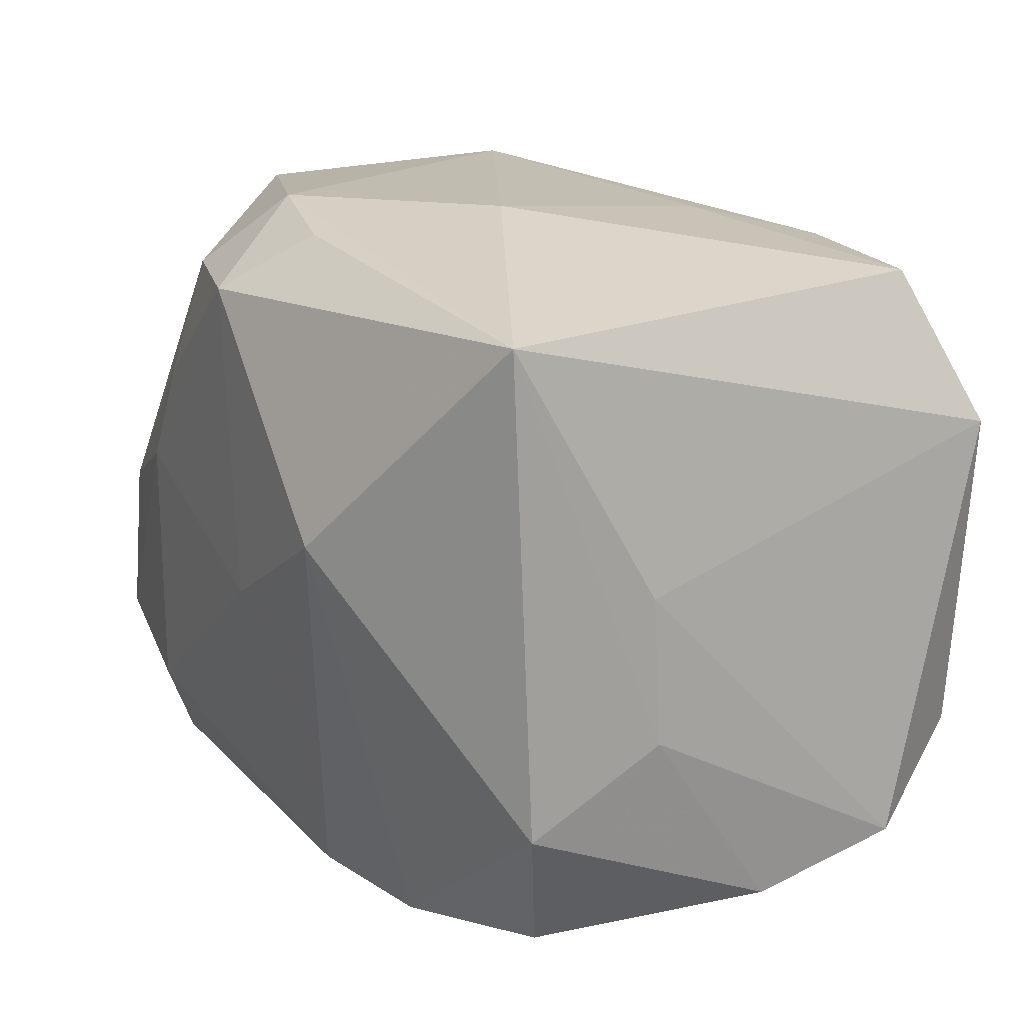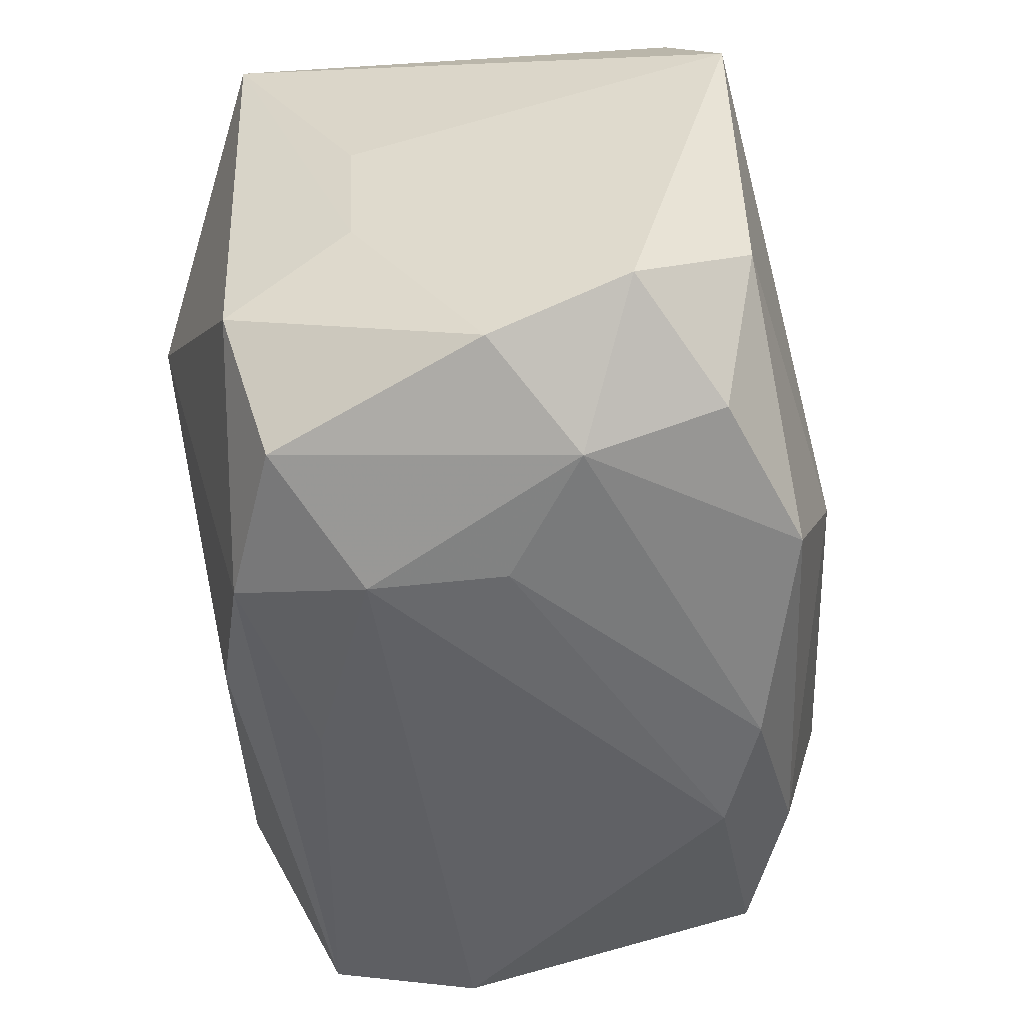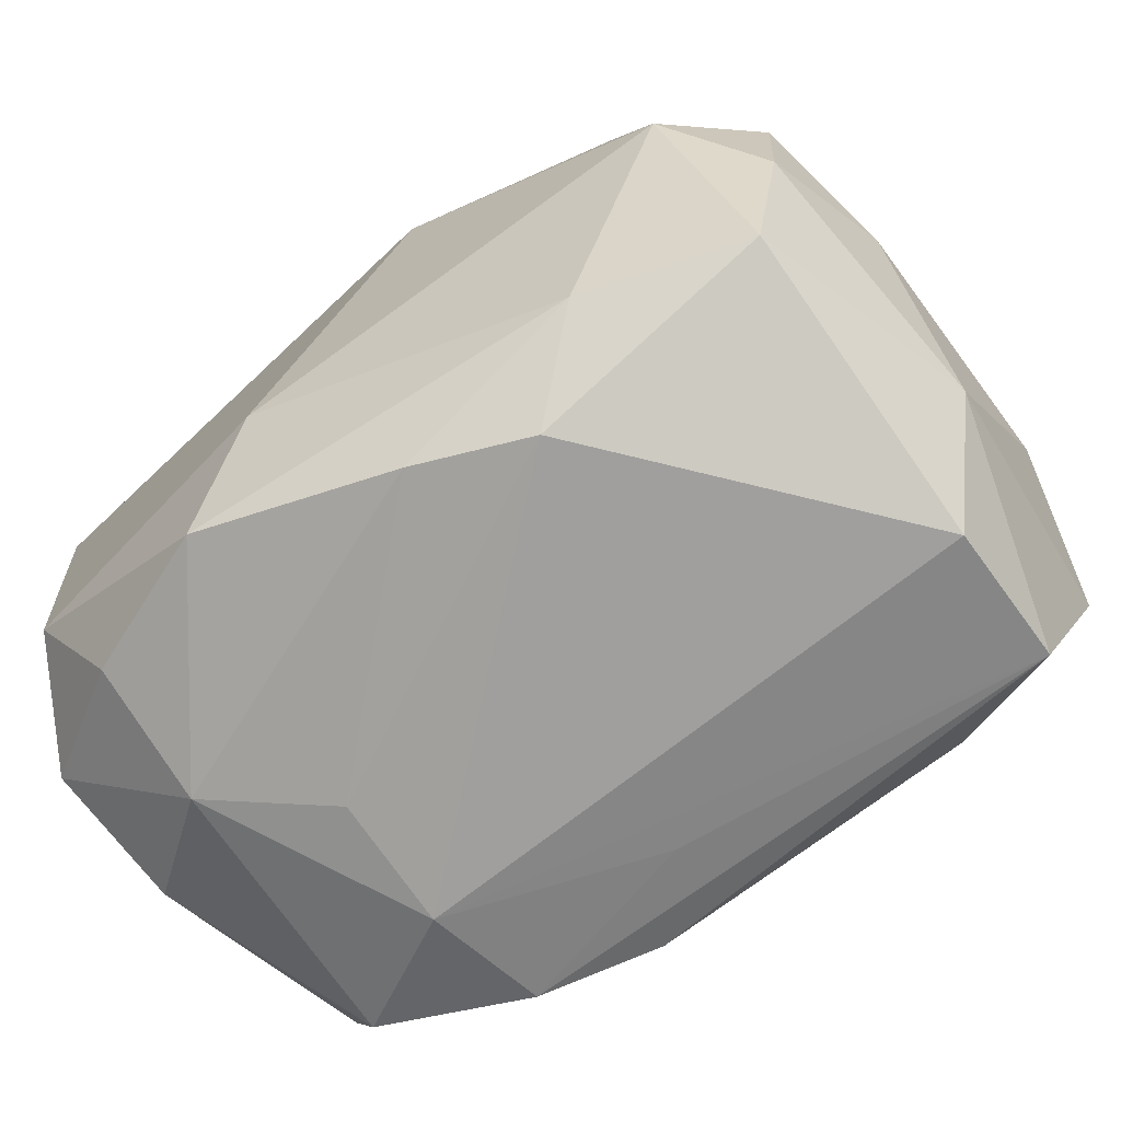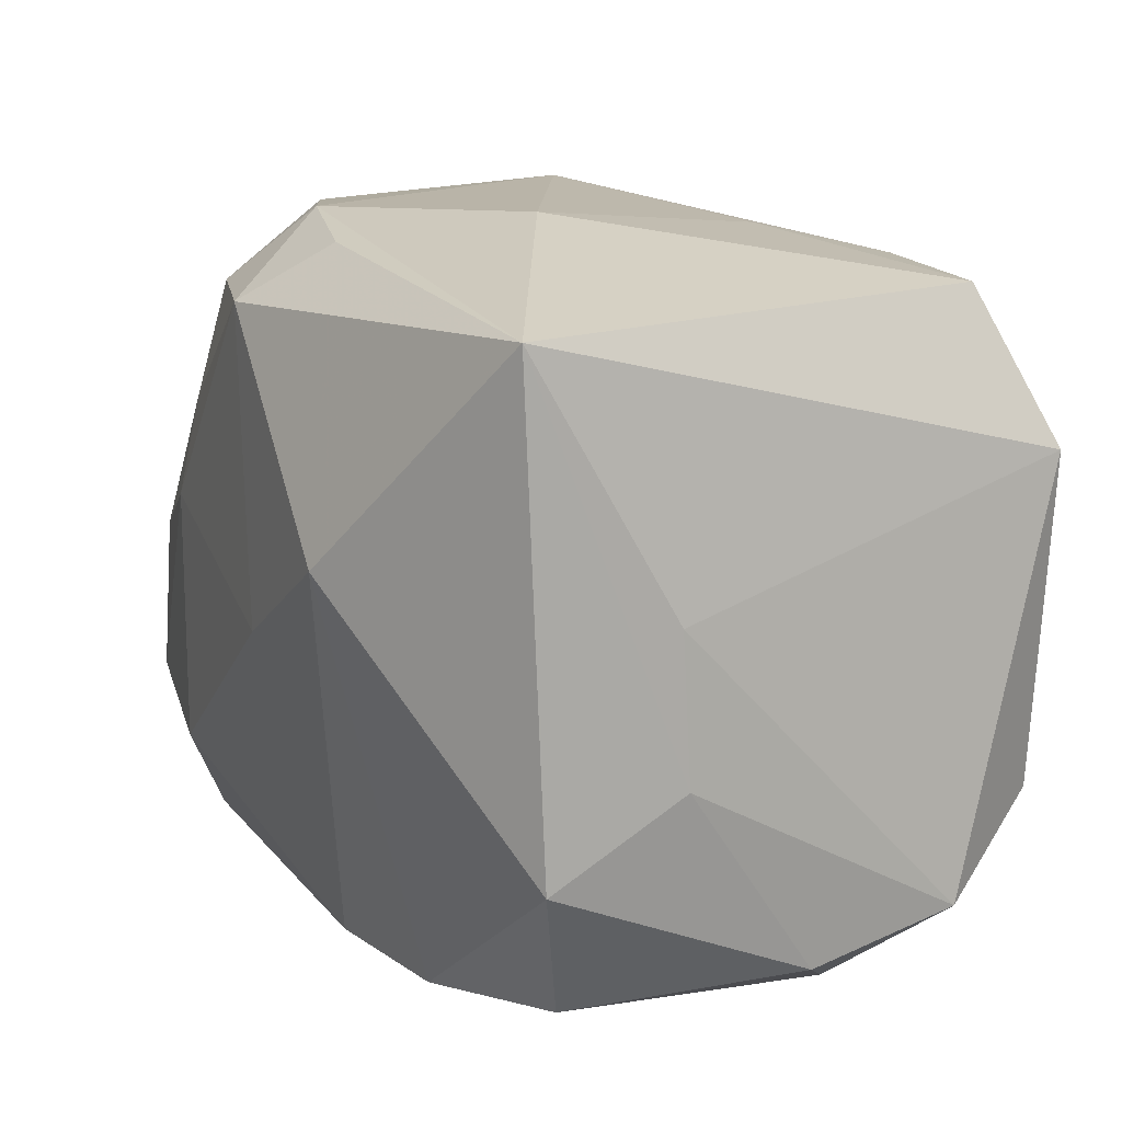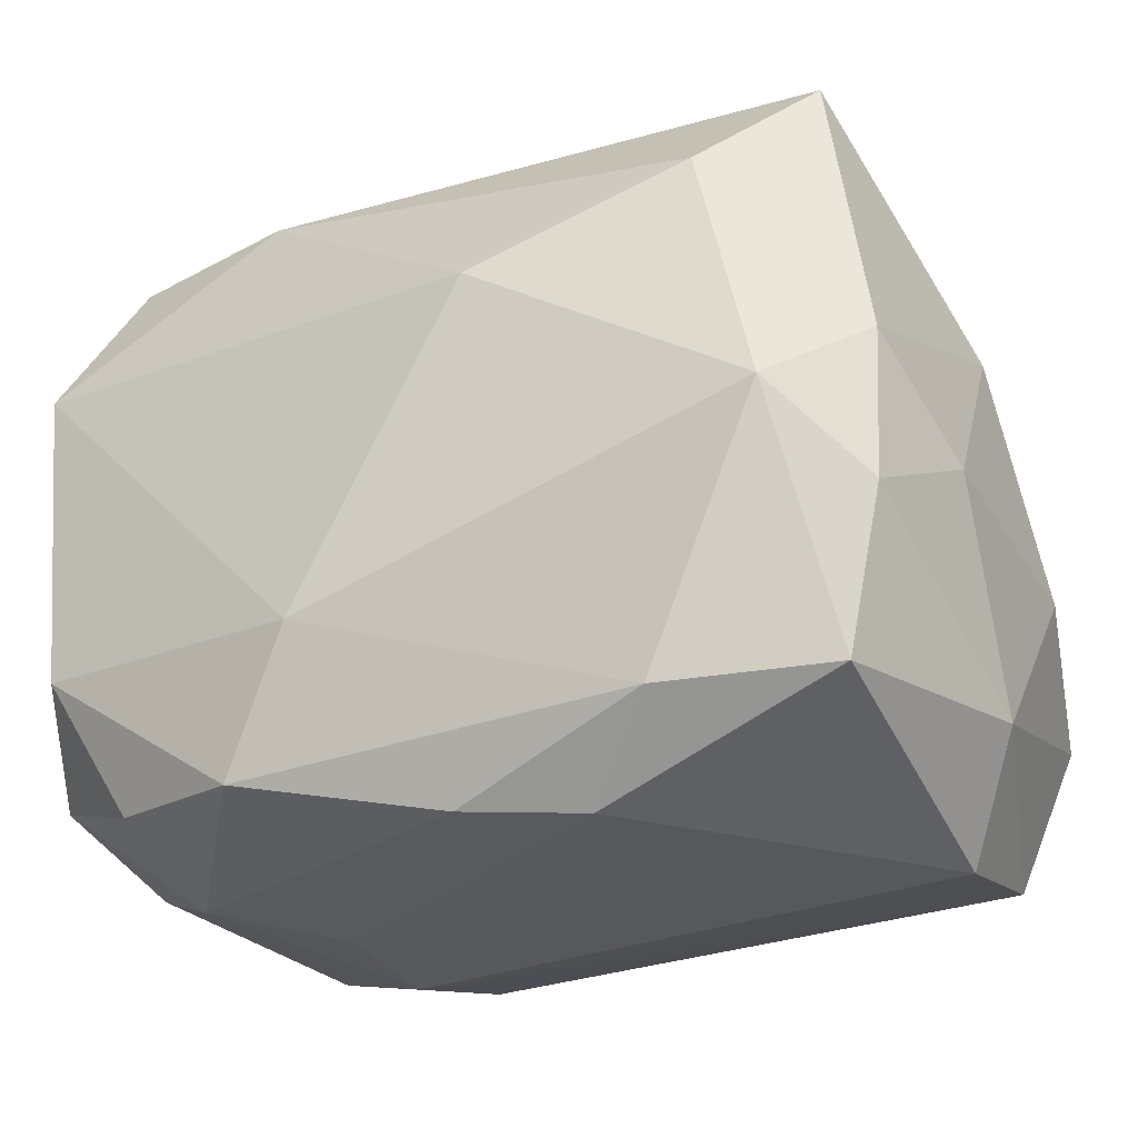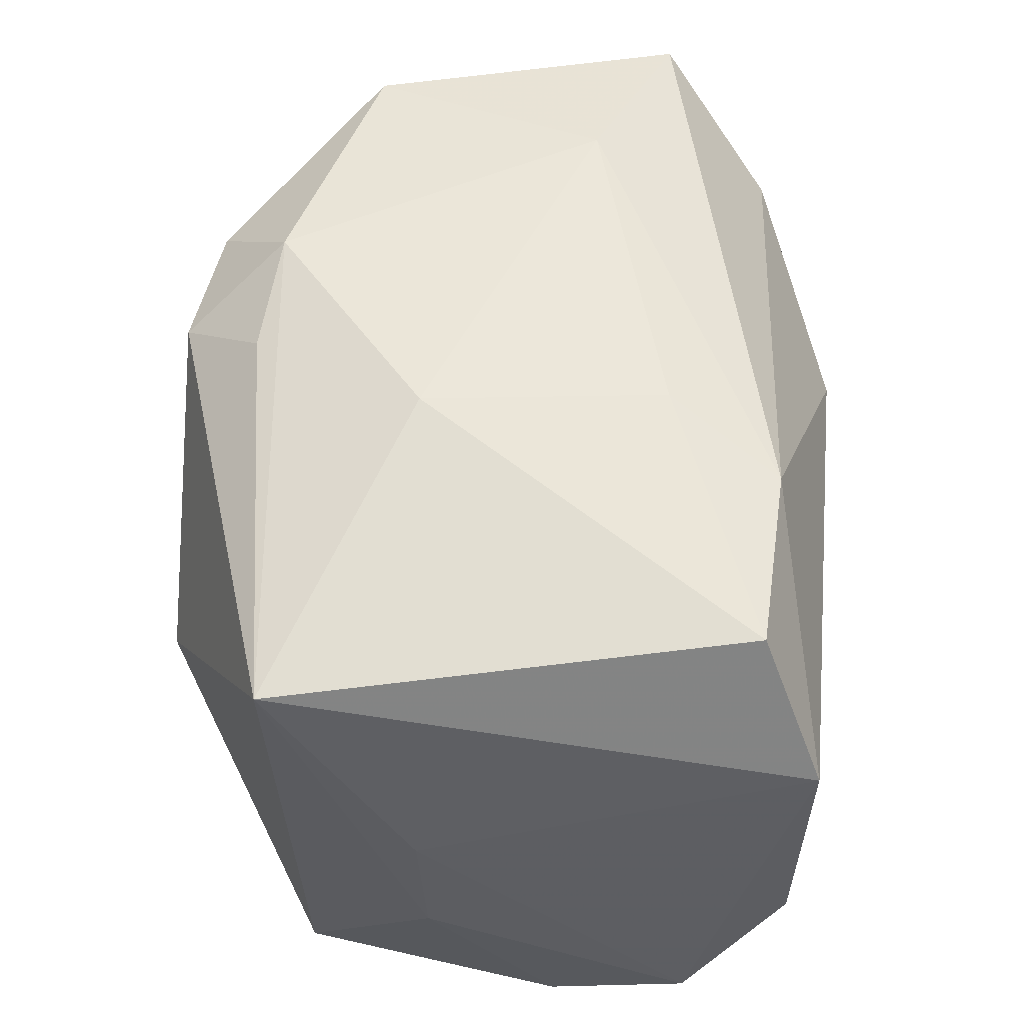
<metadata>
{"format":"obj","ext":"obj","renderer":"f3d","projection":"perspective","resolution":1024,"background":"white","views":[{"elev":16.7,"azim":-117.5,"up":"+Y"},{"elev":-51.0,"azim":-79.7,"up":"+Y"},{"elev":-71.4,"azim":39.3,"up":"+Y"},{"elev":13.3,"azim":-113.7,"up":"+Y"},{"elev":-29.1,"azim":30.0,"up":"+Y"},{"elev":53.7,"azim":-88.7,"up":"+Y"}]}
</metadata>
<code>
v -0.03504 -0.02314 0.004422
v -0.003272 0.02841 -0.0206
v 0.01203 -0.02989 0.01593
v -0.007247 -0.02568 -0.02235
v -0.01491 0.02691 0.02138
v 0.002913 -0.02934 0.02008
v 0.02976 -0.003453 0.02407
v -0.008371 0.02904 0.01262
v 0.01792 0.03096 0.006799
v 0.007583 0.0105 0.02797
v 0.03126 0.02859 0.01336
v -0.0316 -0.01264 0.0247
v -0.03434 -0.01468 -0.01657
v -0.01065 0.03083 -0.007018
v 0.01895 -0.02373 0.02116
v 0.02418 0.01882 0.0221
v -0.01335 -0.02572 0.02548
v 0.0355 -0.01013 0.01703
v 0.03647 -0.02091 -0.003117
v -0.01706 -0.0296 0.002985
v -0.01705 -0.02705 -0.019
v 0.01933 -0.01645 -0.02723
v 0.03769 -0.004272 0.005938
v -0.02622 -0.02782 0.01024
v 0.03212 -0.02297 0.01594
v -0.003071 -0.001632 -0.02803
v 0.03049 -0.02933 -0.008969
v 0.03145 -0.0001028 -0.02516
v -0.03467 0.01429 0.02461
v 0.03604 0.002638 0.01676
v -0.02968 0.02638 0.01965
v 0.02967 -0.02652 -0.02137
v 0.001919 0.02358 -0.02724
v 0.01635 0.01347 -0.02642
v -0.03474 0.02479 -0.01842
v -0.029 -0.02581 -0.01351
v -0.01795 -0.02989 -0.007996
v 0.03678 -0.005779 -0.01474
v 0.02637 0.02881 -0.0119
v 0.03598 0.01179 -0.005197
v -0.0009042 -0.028 -0.01569
v 0.02233 0.0214 -0.02008
v -0.0178 0.006419 -0.02807
v 0.02041 0.004792 -0.02703
v 0.01188 0.02407 -0.0249
v -0.0259 -0.024 0.02134
v -0.03618 0.004337 -0.006974
v -0.03618 -0.007663 -0.00632
v -0.03618 -0.01946 0.01586
v 0.03338 -0.01366 -0.02541
v 0.006203 0.03026 -0.01897
v -0.006997 -0.01492 0.02789
f 13 35 43
f 43 21 13
f 13 48 35
f 3 15 6
f 6 15 17
f 24 6 17
f 43 35 33
f 4 21 43
f 47 48 49
f 35 48 47
f 46 12 49
f 17 12 46
f 49 24 46
f 46 24 17
f 52 12 17
f 17 15 52
f 36 13 21
f 3 6 20
f 6 24 20
f 14 8 9
f 11 39 9
f 14 35 31
f 31 8 14
f 2 33 35
f 28 50 44
f 44 50 22
f 28 39 40
f 40 39 11
f 26 4 43
f 22 4 26
f 26 44 22
f 43 33 26
f 33 44 26
f 10 52 7
f 7 52 15
f 30 18 23
f 30 40 11
f 23 40 30
f 11 7 30
f 30 7 18
f 3 27 25
f 25 15 3
f 25 7 15
f 18 7 25
f 1 24 49
f 1 36 24
f 13 36 1
f 49 48 1
f 48 13 1
f 24 36 37
f 37 20 24
f 37 36 21
f 21 41 37
f 37 27 3
f 3 20 37
f 49 12 29
f 29 47 49
f 35 47 29
f 29 31 35
f 29 52 10
f 12 52 29
f 5 29 10
f 31 29 5
f 8 31 5
f 11 9 5
f 5 9 8
f 42 39 28
f 28 45 42
f 42 45 39
f 14 9 51
f 51 9 39
f 51 35 14
f 51 2 35
f 39 45 51
f 51 45 33
f 33 2 51
f 33 45 34
f 34 44 33
f 34 45 28
f 28 44 34
f 22 50 32
f 32 4 22
f 21 4 32
f 32 41 21
f 27 37 32
f 32 37 41
f 38 40 23
f 38 50 28
f 28 40 38
f 10 7 16
f 16 7 11
f 16 5 10
f 11 5 16
f 23 18 19
f 18 25 19
f 19 38 23
f 19 25 27
f 50 38 19
f 27 32 19
f 19 32 50

</code>
